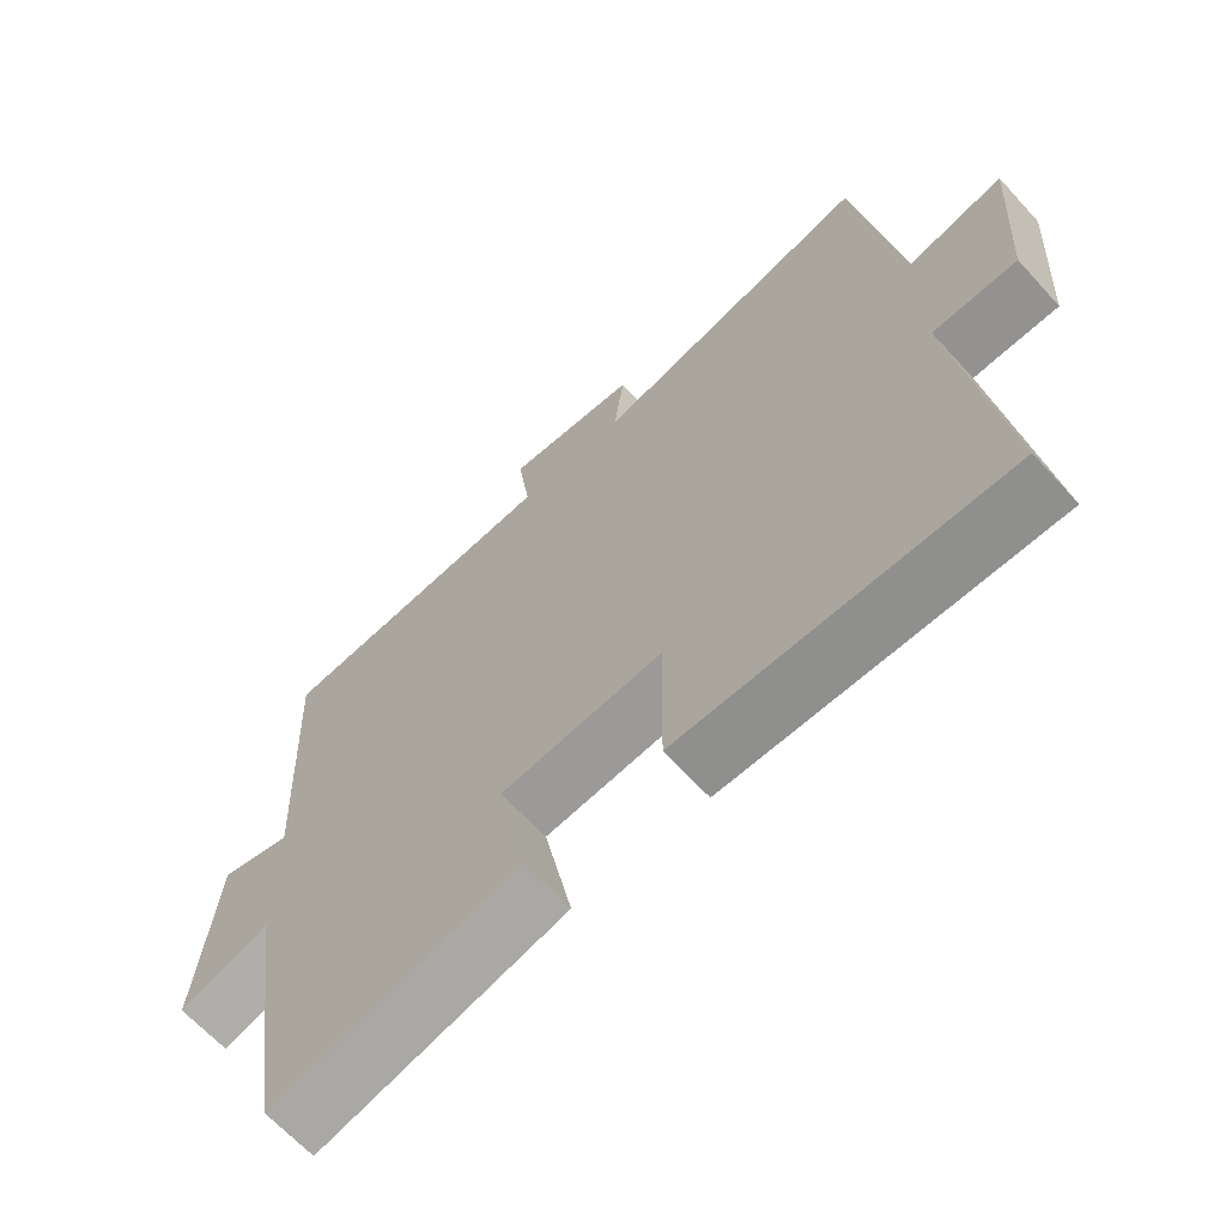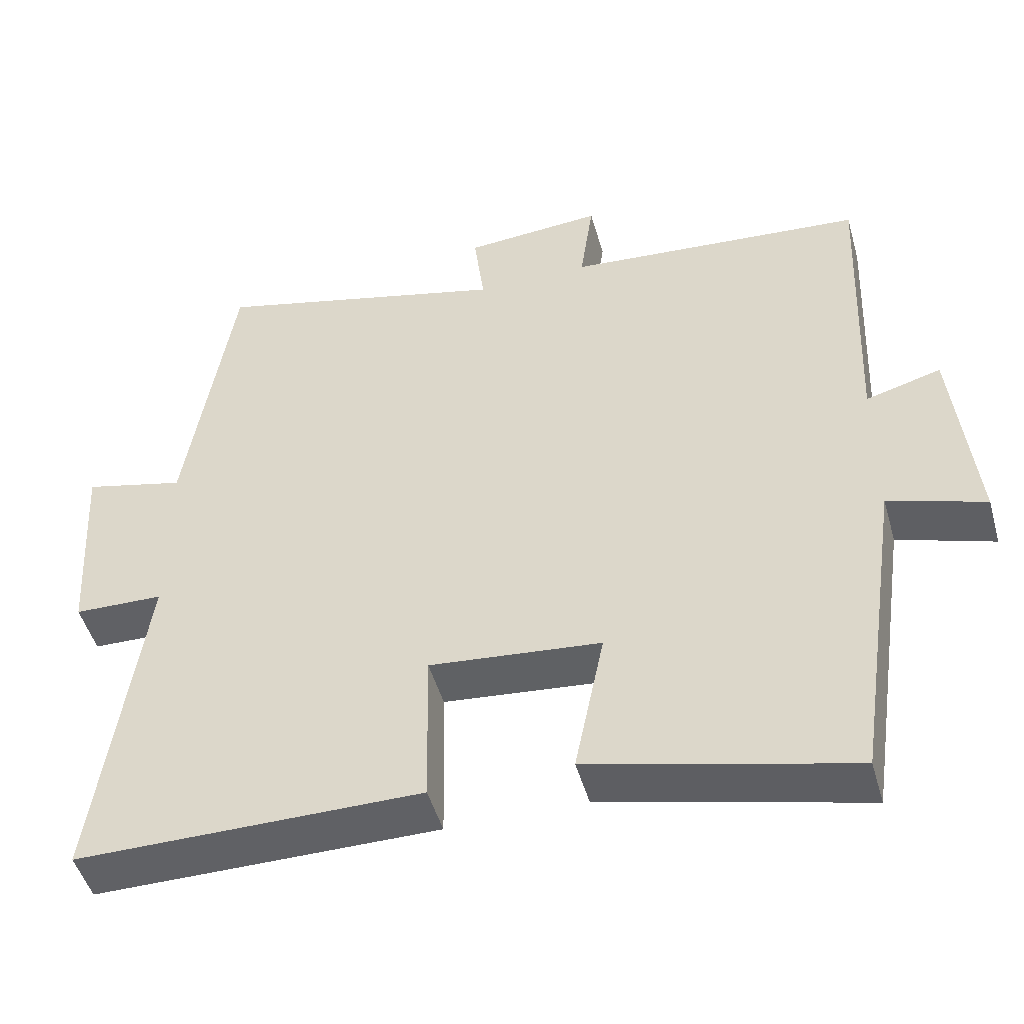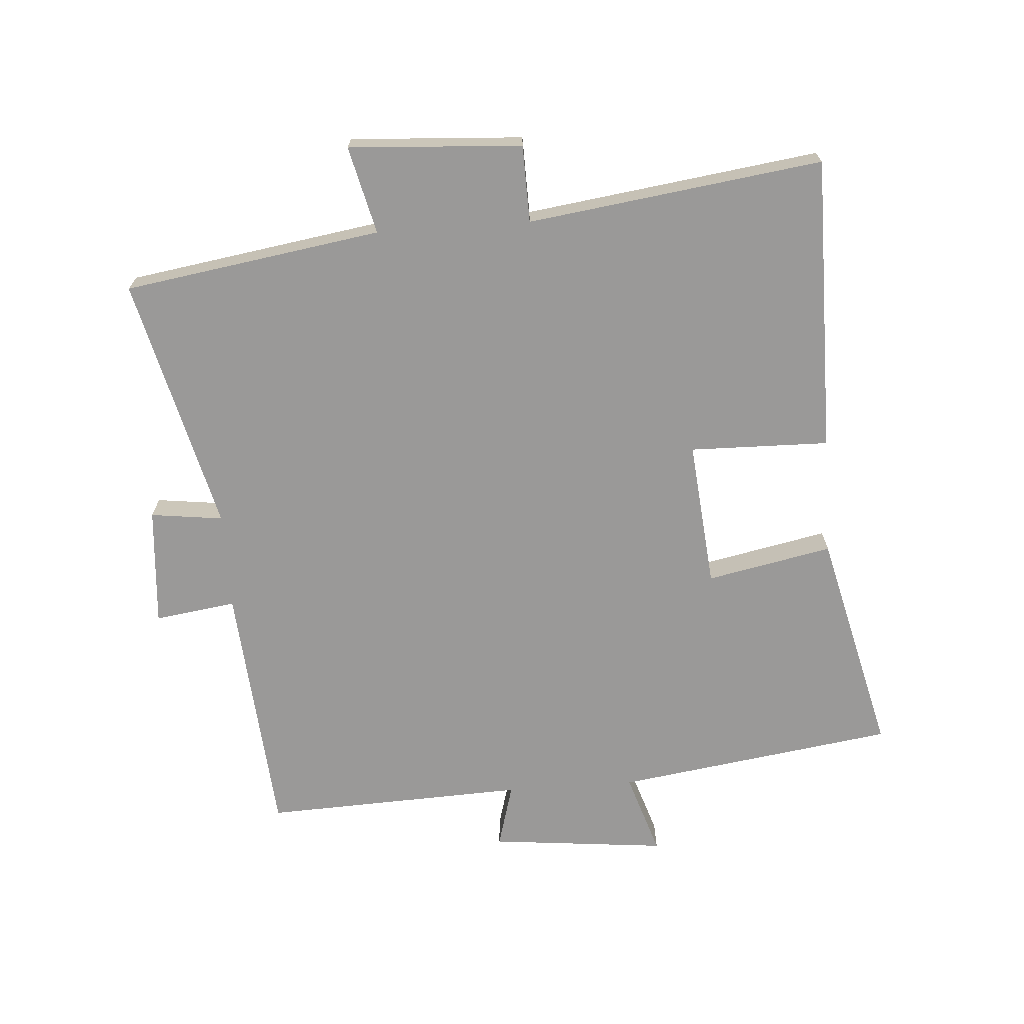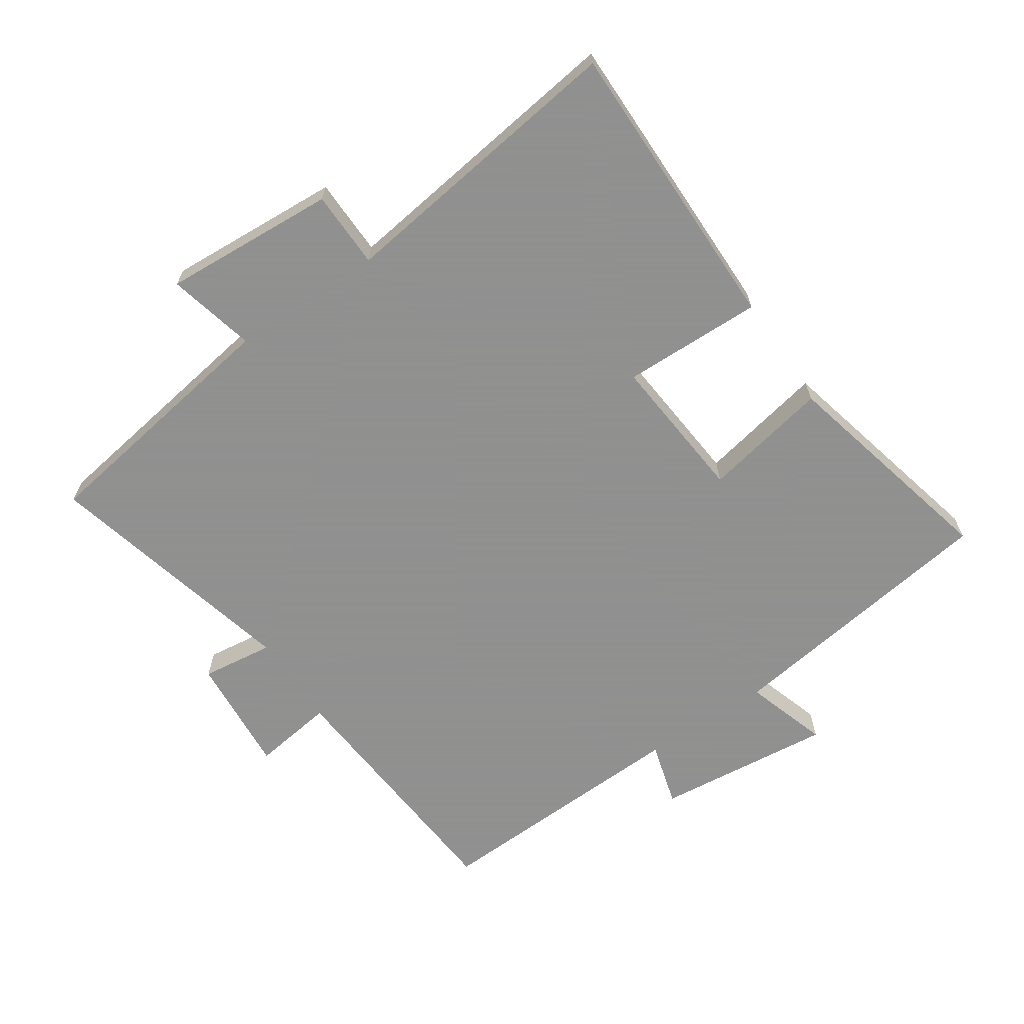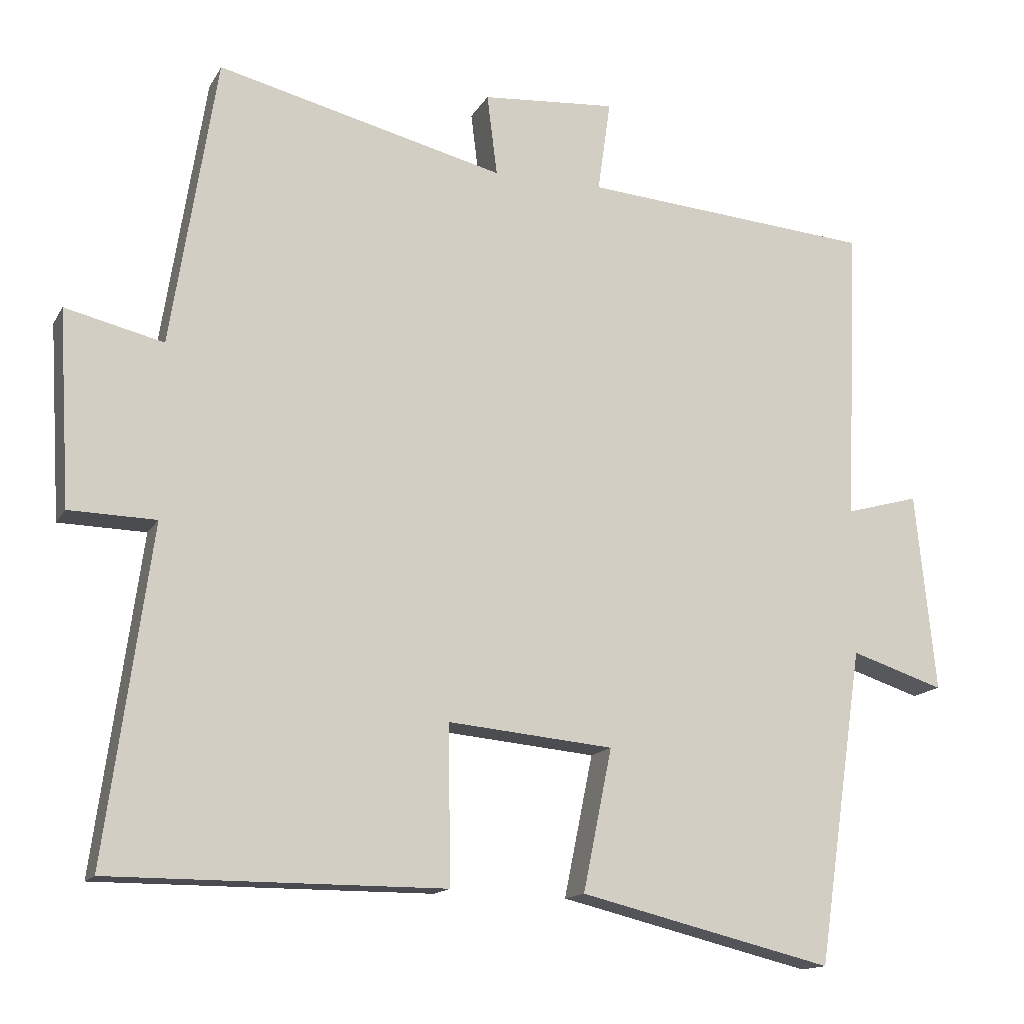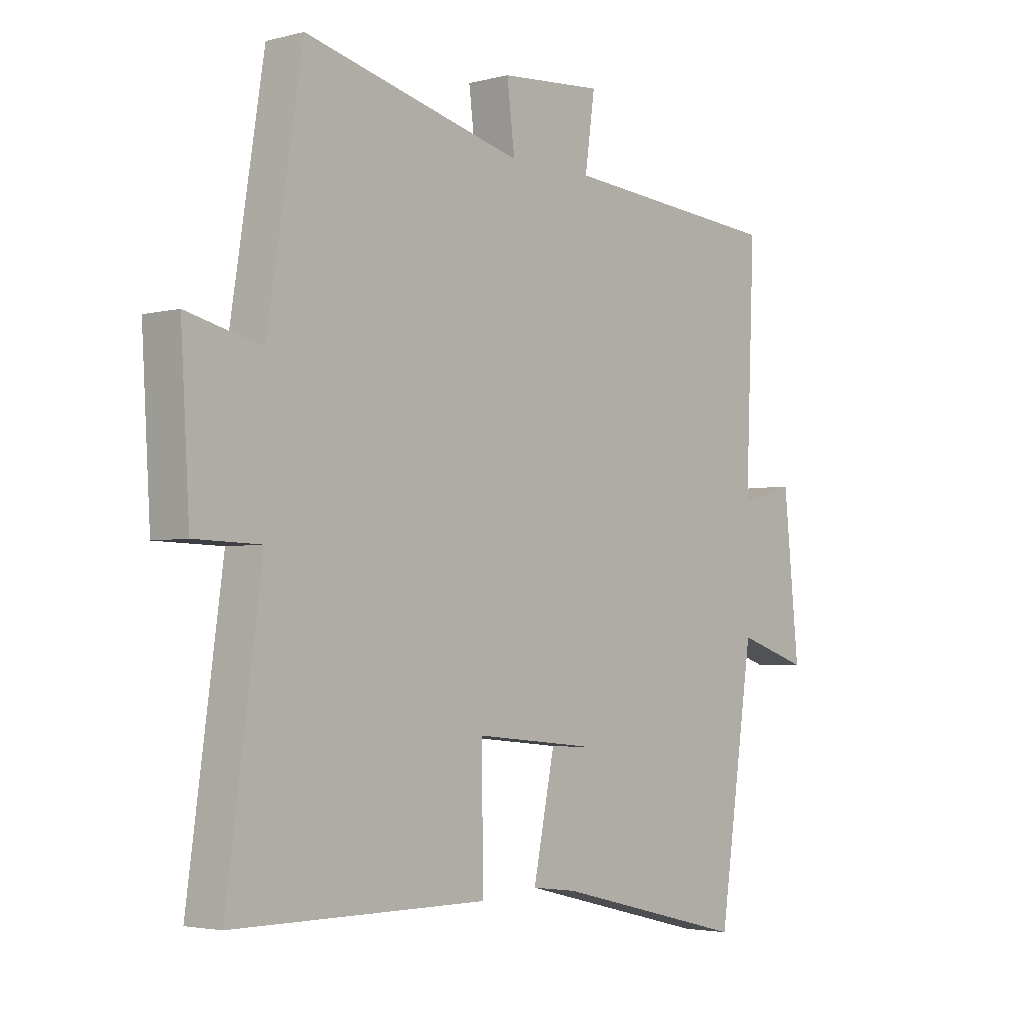
<metadata>
{"format":"obj","ext":"obj","renderer":"f3d","projection":"perspective","resolution":1024,"background":"white","views":[{"elev":-65.3,"azim":42.4,"up":"+Z"},{"elev":-48.4,"azim":-164.3,"up":"+Z"},{"elev":-69.1,"azim":94.0,"up":"+Y"},{"elev":-65.8,"azim":123.8,"up":"+Y"},{"elev":-14.4,"azim":160.1,"up":"+Z"},{"elev":-3.3,"azim":131.1,"up":"+Z"}]}
</metadata>
<code>
v -0.436 0.07 -0.586
v -0.5 0.07 -0.149
v -0.629 0.07 -0.191
v -0.601 0.07 0.085
v -0.5 0.07 0.057
v -0.517 0.07 0.467
v -0.115 0.07 0.5
v -0.133 0.07 0.627
v 0.053 0.07 0.613
v 0.039 0.07 0.5
v 0.437 0.07 0.599
v 0.5 0.07 0.198
v 0.636 0.07 0.231
v 0.62 0.07 -0.039
v 0.5 0.07 -0.042
v 0.563 0.07 -0.5
v 0.101 0.07 -0.5
v 0.105 0.07 -0.282
v -0.125 0.07 -0.304
v -0.085 0.07 -0.5
v -0.436 0 -0.586
v -0.5 0 -0.149
v -0.629 0 -0.191
v -0.601 0 0.085
v -0.5 0 0.057
v -0.517 0 0.467
v -0.115 0 0.5
v -0.133 0 0.627
v 0.053 0 0.613
v 0.039 0 0.5
v 0.437 0 0.599
v 0.5 0 0.198
v 0.636 0 0.231
v 0.62 0 -0.039
v 0.5 0 -0.042
v 0.563 0 -0.5
v 0.101 0 -0.5
v 0.105 0 -0.282
v -0.125 0 -0.304
v -0.085 0 -0.5
f 19 20 1 2
f 18 19 2
f 15 16 17 18
f 15 18 2
f 12 13 14 15
f 10 11 12 15
f 10 15 2
f 7 8 9 10
f 5 6 7 10
f 5 10 2 3
f 3 4 5
f 22 21 40 39
f 22 39 38
f 38 37 36 35
f 22 38 35
f 35 34 33 32
f 35 32 31 30
f 22 35 30
f 30 29 28 27
f 30 27 26 25
f 23 22 30 25
f 25 24 23
f 1 21 22 2
f 2 22 23 3
f 3 23 24 4
f 4 24 25 5
f 5 25 26 6
f 6 26 27 7
f 7 27 28 8
f 8 28 29 9
f 9 29 30 10
f 10 30 31 11
f 11 31 32 12
f 12 32 33 13
f 13 33 34 14
f 14 34 35 15
f 15 35 36 16
f 16 36 37 17
f 17 37 38 18
f 18 38 39 19
f 19 39 40 20
f 20 40 21 1

</code>
